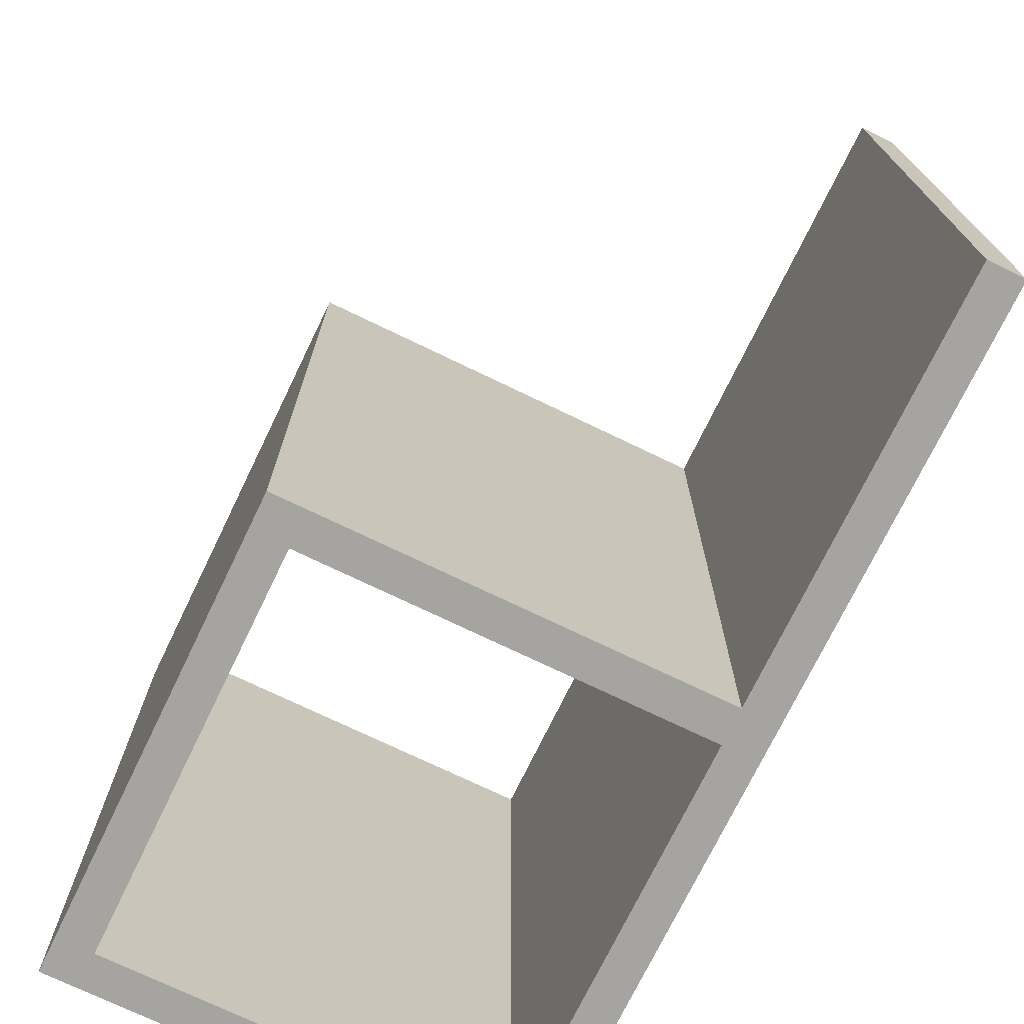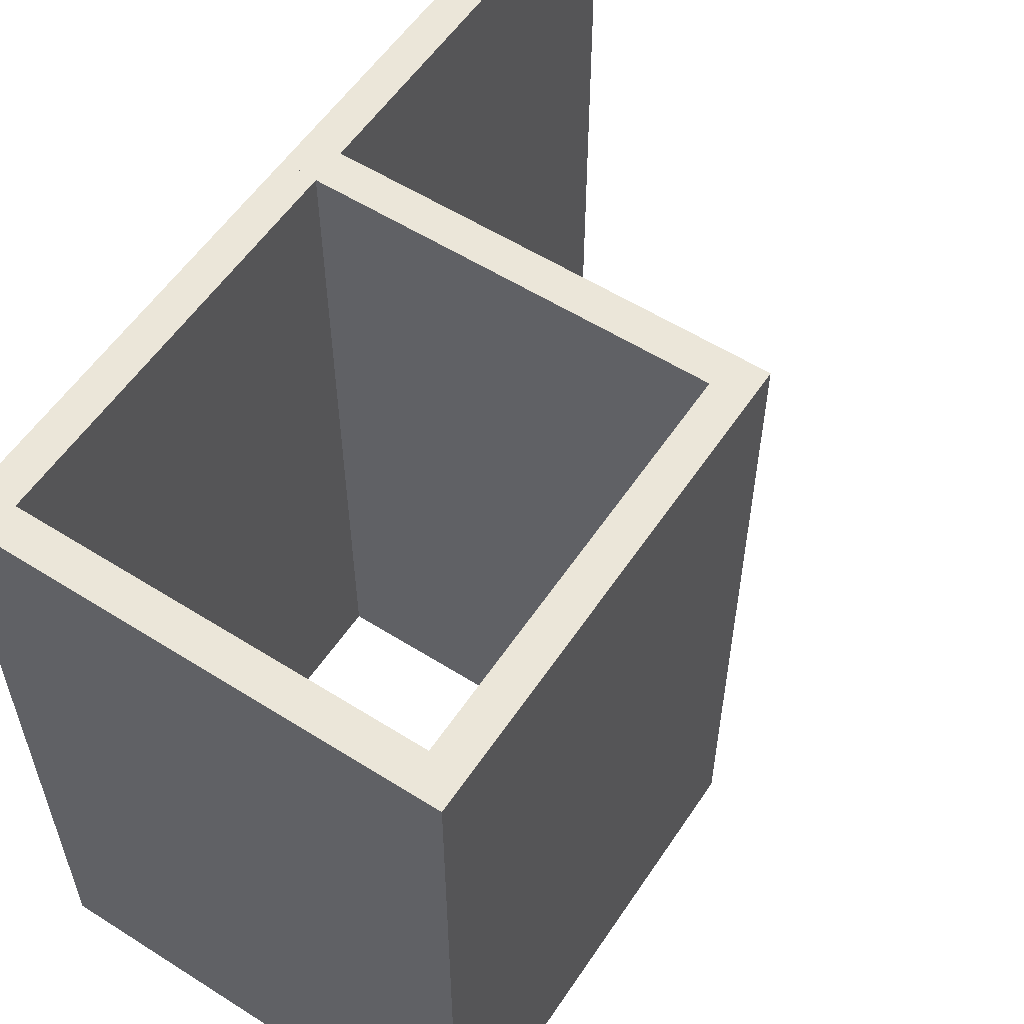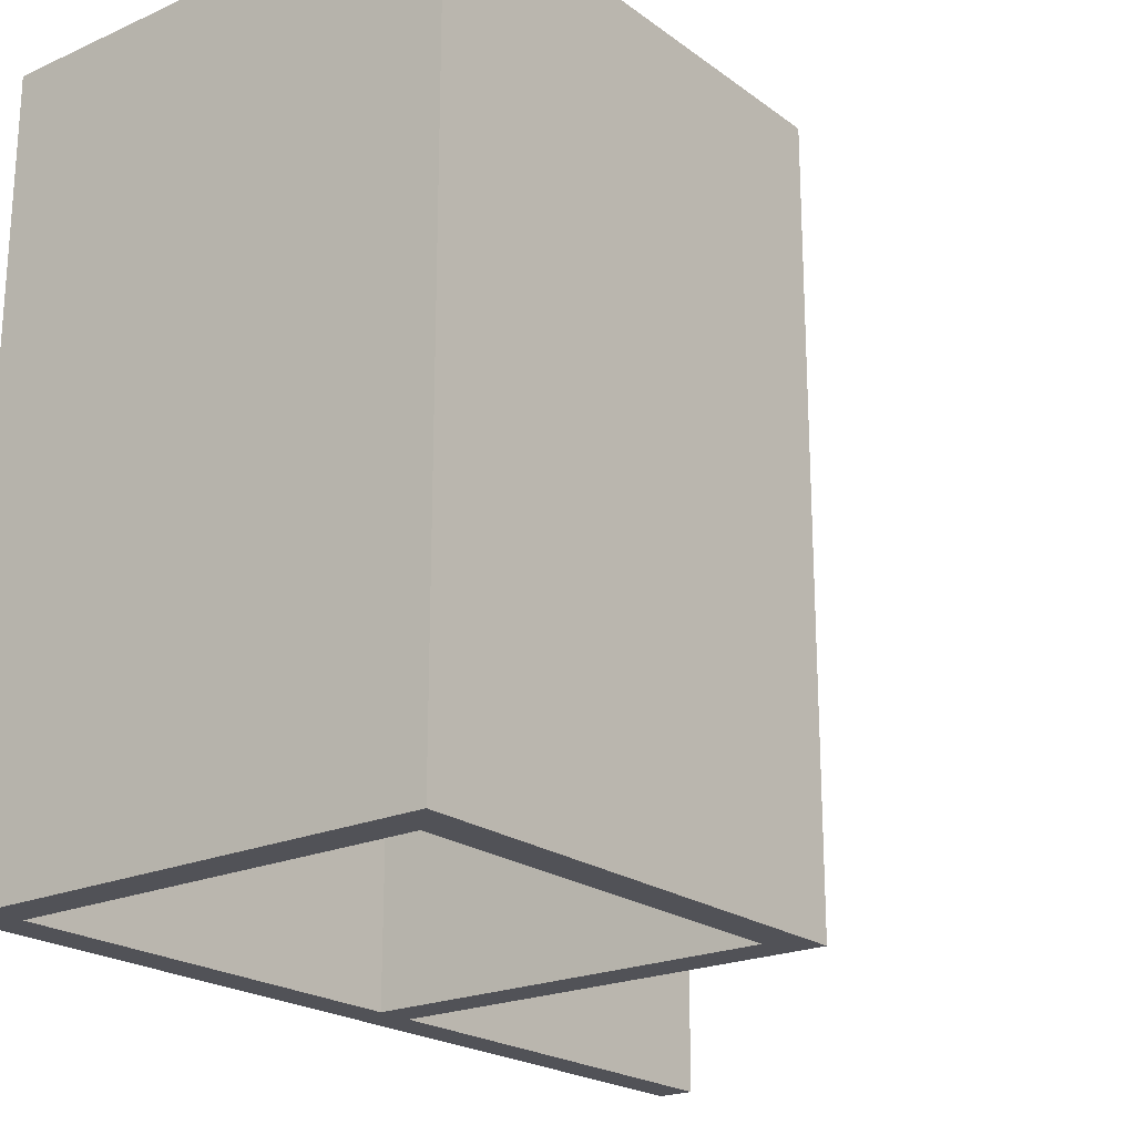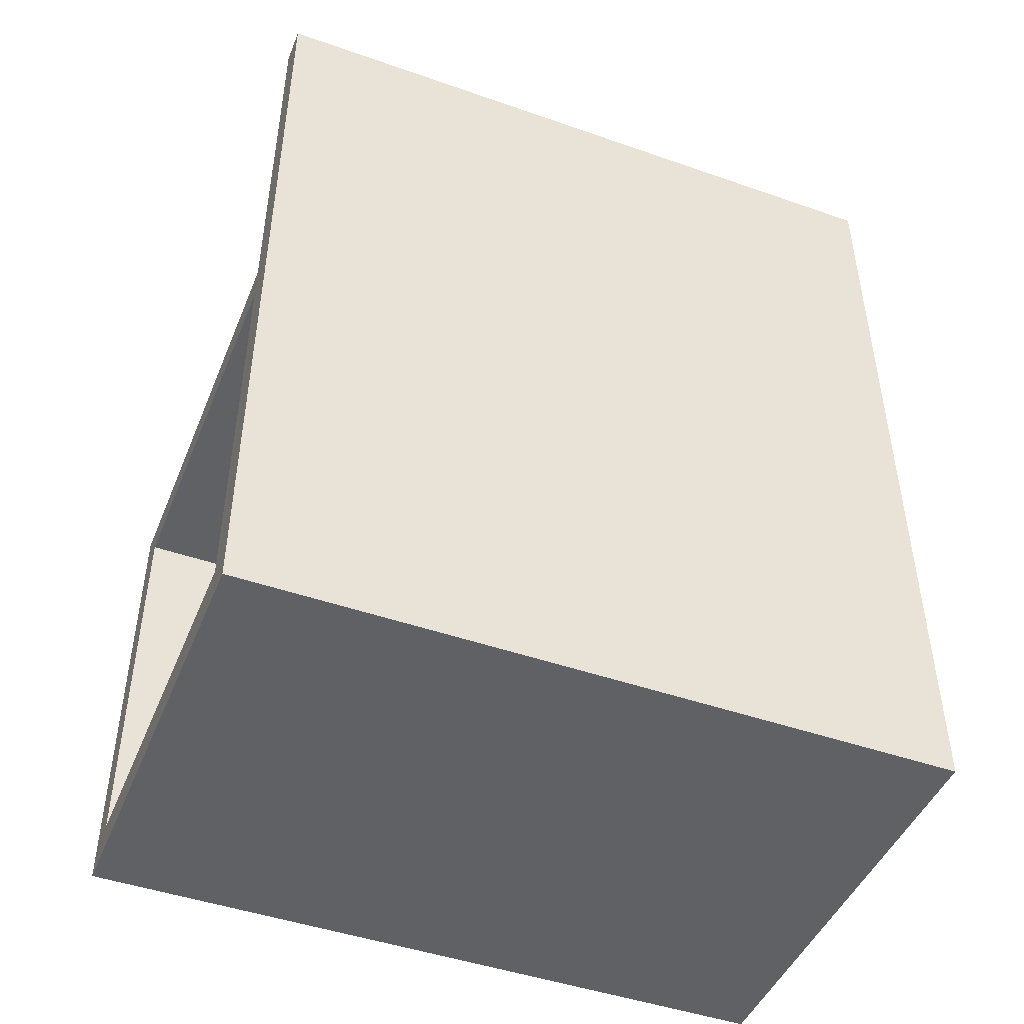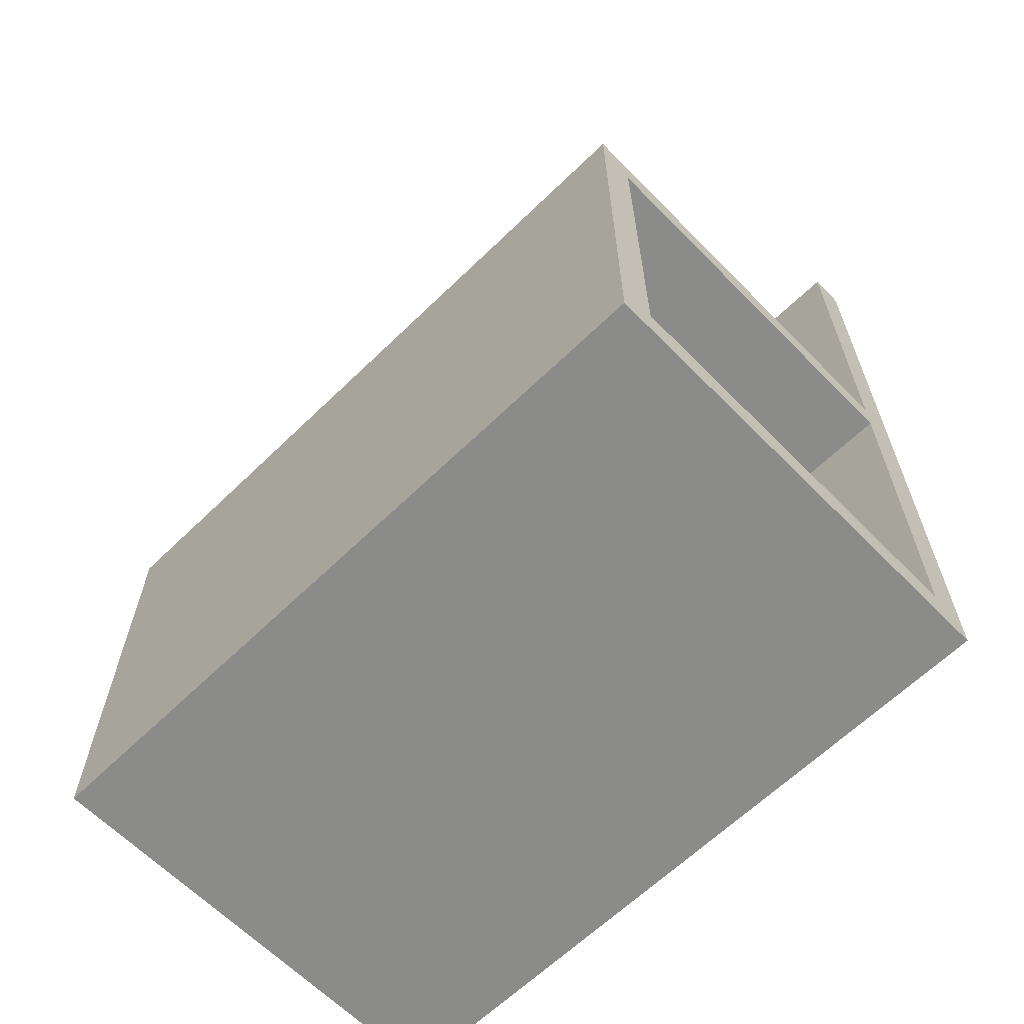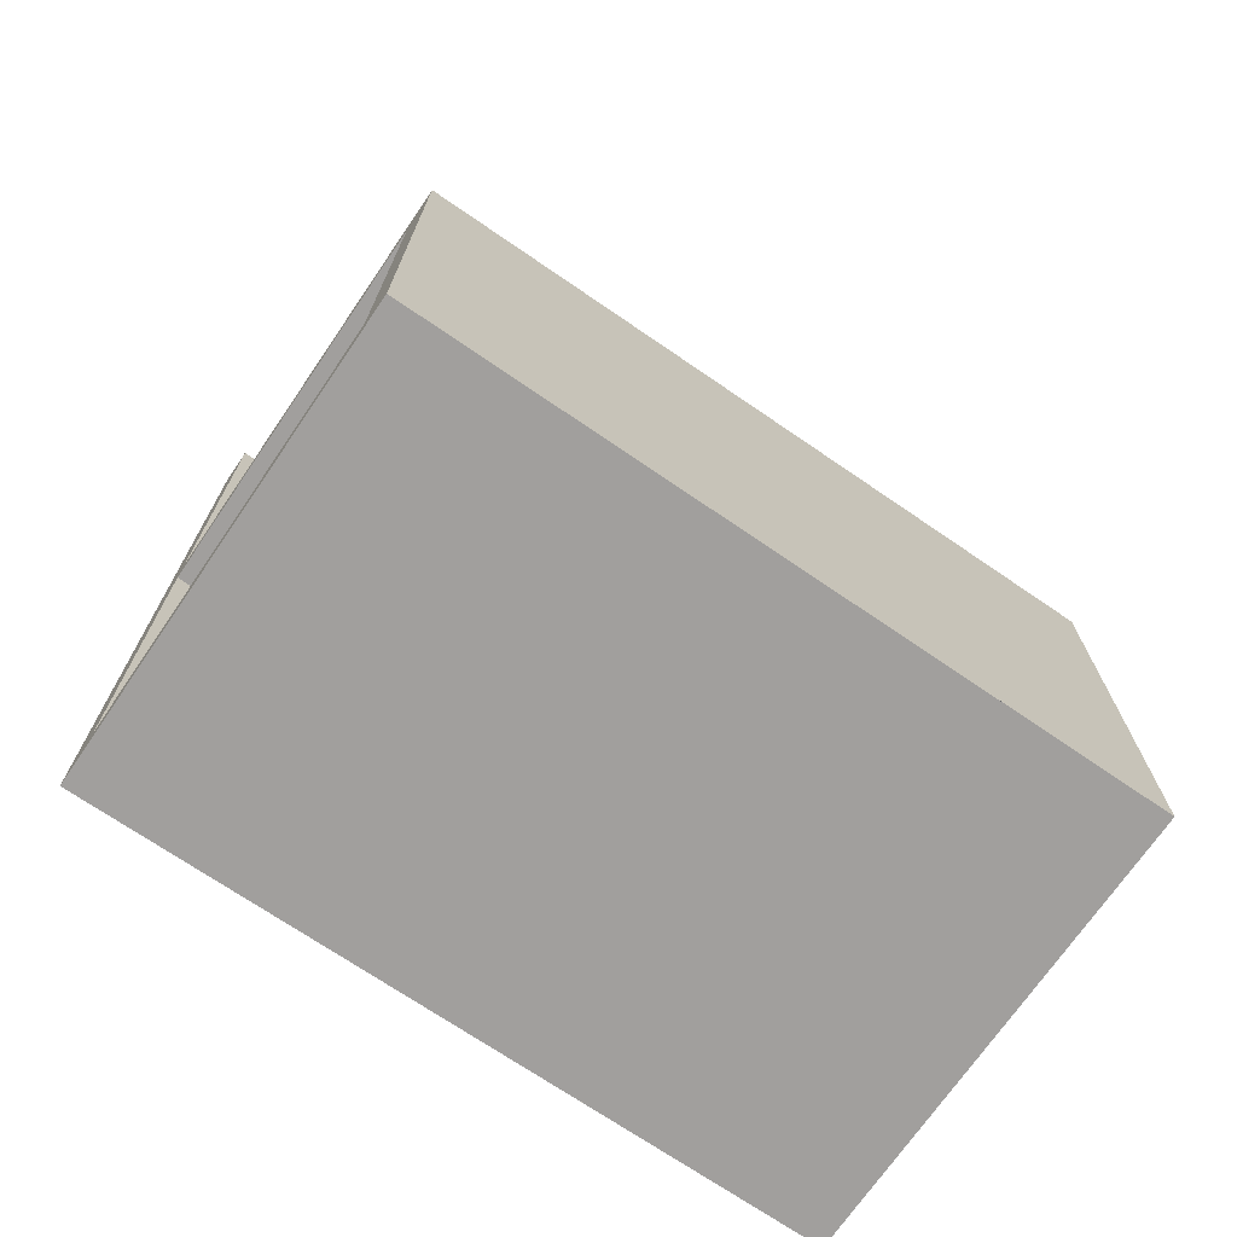
<metadata>
{"format":"obj","ext":"obj","renderer":"f3d","projection":"perspective","resolution":1024,"background":"white","views":[{"elev":-73.2,"azim":-25.8,"up":"+Y"},{"elev":56.6,"azim":-146.6,"up":"+Y"},{"elev":-21.5,"azim":-141.9,"up":"+Y"},{"elev":-46.4,"azim":68.3,"up":"+Z"},{"elev":-63.7,"azim":-45.6,"up":"+Z"},{"elev":-71.5,"azim":-124.4,"up":"+Z"}]}
</metadata>
<code>
g wall_1_1
v 819.2 0 453.2
v 823 0 457
v 913.3 0 457
v 917.1 0 453.2
f 4 3 2
f 4 2 1
g wall_1_2
v 826.8 0 460.8
v 909.5 0 460.8
f 3 6 5
f 3 5 2
g wall_1_3
v 823 152.5 457
v 819.2 152.5 453.2
v 917.1 152.5 453.2
v 913.3 152.5 457
f 1 2 7 8
f 3 4 9 10
f 4 1 8 9
g wall_1_4
v 826.8 152.5 460.8
v 909.5 152.5 460.8
f 2 5 11 7
f 5 6 12 11
f 6 3 10 12
g wall_1_5
f 8 7 10
f 8 10 9
g wall_1_6
f 7 11 12
f 7 12 10
g wall_2_7
v 913.3 0 640.5
v 917.1 0 640.5
f 14 13 3
f 14 3 4
g wall_2_8
v 909.5 0 640.5
f 13 15 6
f 13 6 3
g wall_2_9
v 917.1 152.5 640.5
v 913.3 152.5 640.5
f 4 3 10 9
f 13 14 16 17
f 14 4 9 16
g wall_2_10
v 909.5 152.5 640.5
f 3 6 12 10
f 6 15 18 12
f 15 13 17 18
g wall_2_11
f 9 10 17
f 9 17 16
g wall_2_12
f 10 12 18
f 10 18 17
g wall_3_13
v 823 0 549.1
v 826.8 0 545.3
f 5 20 19
f 5 19 2
g wall_3_14
v 819.2 0 552.9
f 2 19 21
f 2 21 1
g wall_3_15
v 826.8 152.5 545.3
v 823 152.5 549.1
f 19 20 22 23
f 20 5 11 22
f 5 2 7 11
g wall_3_16
v 819.2 152.5 552.9
f 1 21 24 8
f 21 19 23 24
f 2 1 8 7
g wall_3_17
f 7 23 22
f 7 22 11
g wall_3_18
f 8 24 23
f 8 23 7
g wall_4_19
v 913.3 0 549.1
v 913.3 0 545.3
f 26 25 19
f 26 19 20
g wall_4_20
v 913.3 0 552.9
f 25 27 21
f 25 21 19
g wall_4_21
v 913.3 152.5 545.3
v 913.3 152.5 549.1
f 20 19 23 22
f 25 26 28 29
f 26 20 22 28
g wall_4_22
v 913.3 152.5 552.9
f 19 21 24 23
f 21 27 30 24
f 27 25 29 30
g wall_4_23
f 22 23 29
f 22 29 28
g wall_4_24
f 23 24 30
f 23 30 29

</code>
